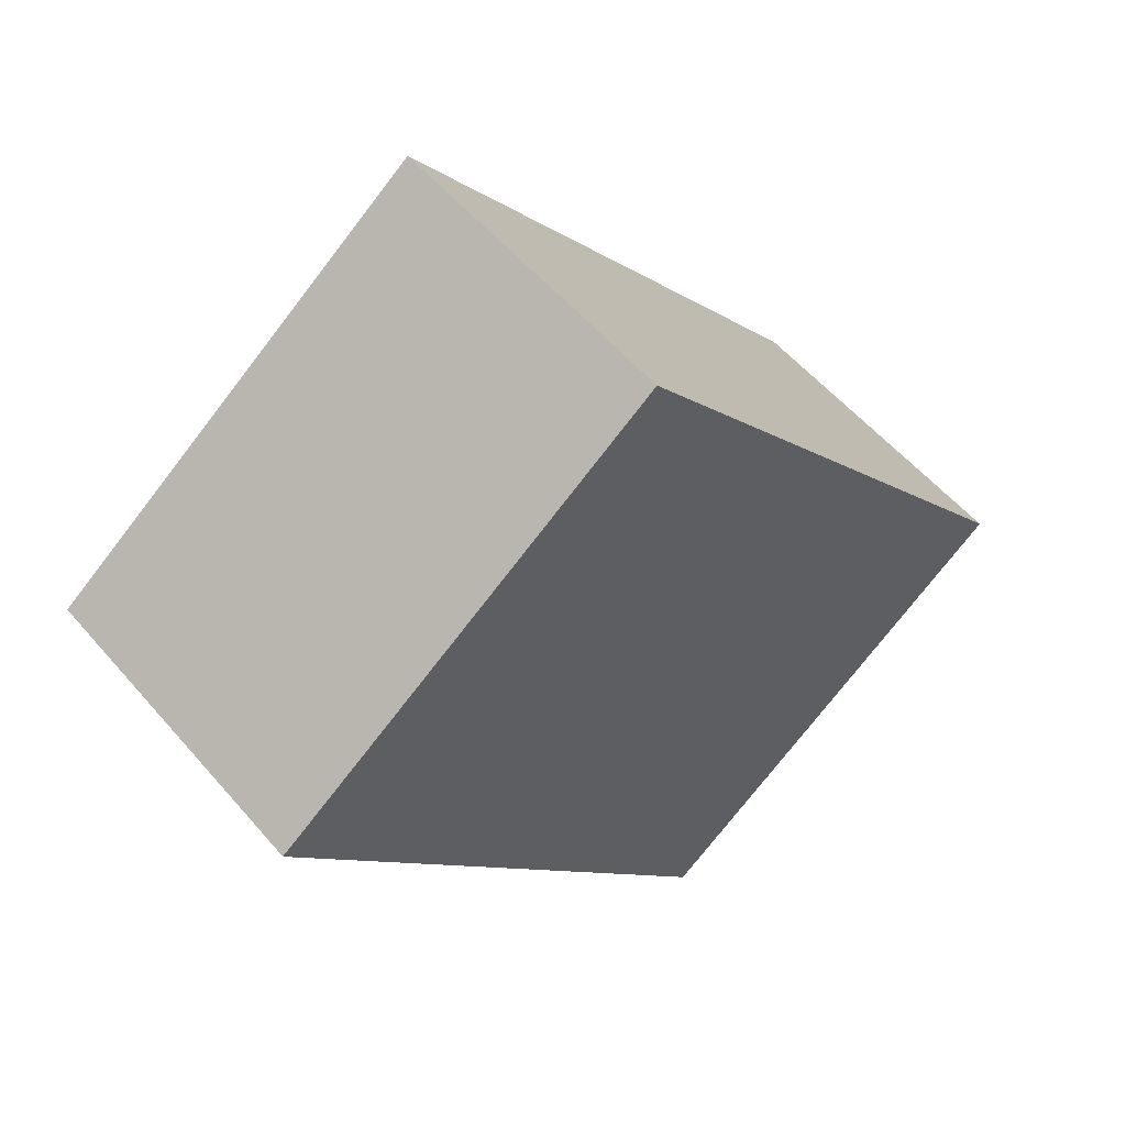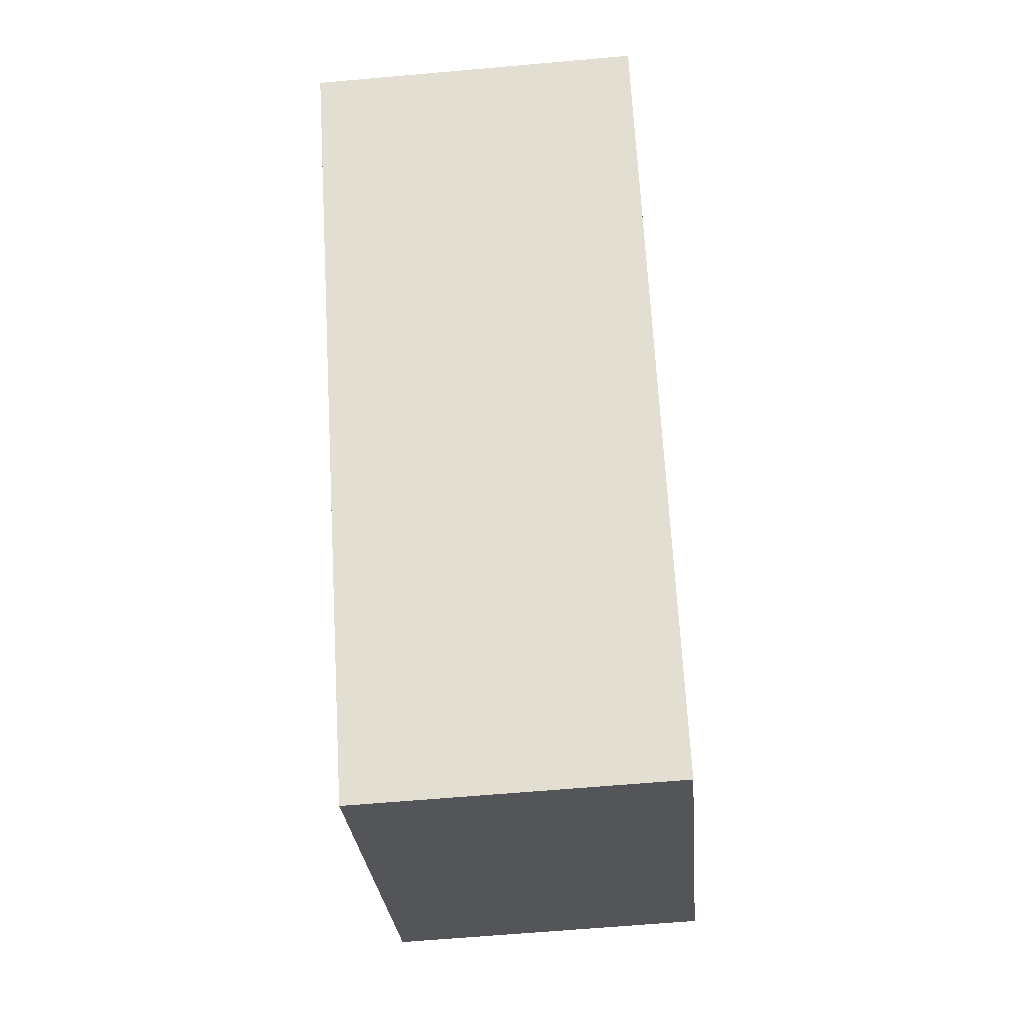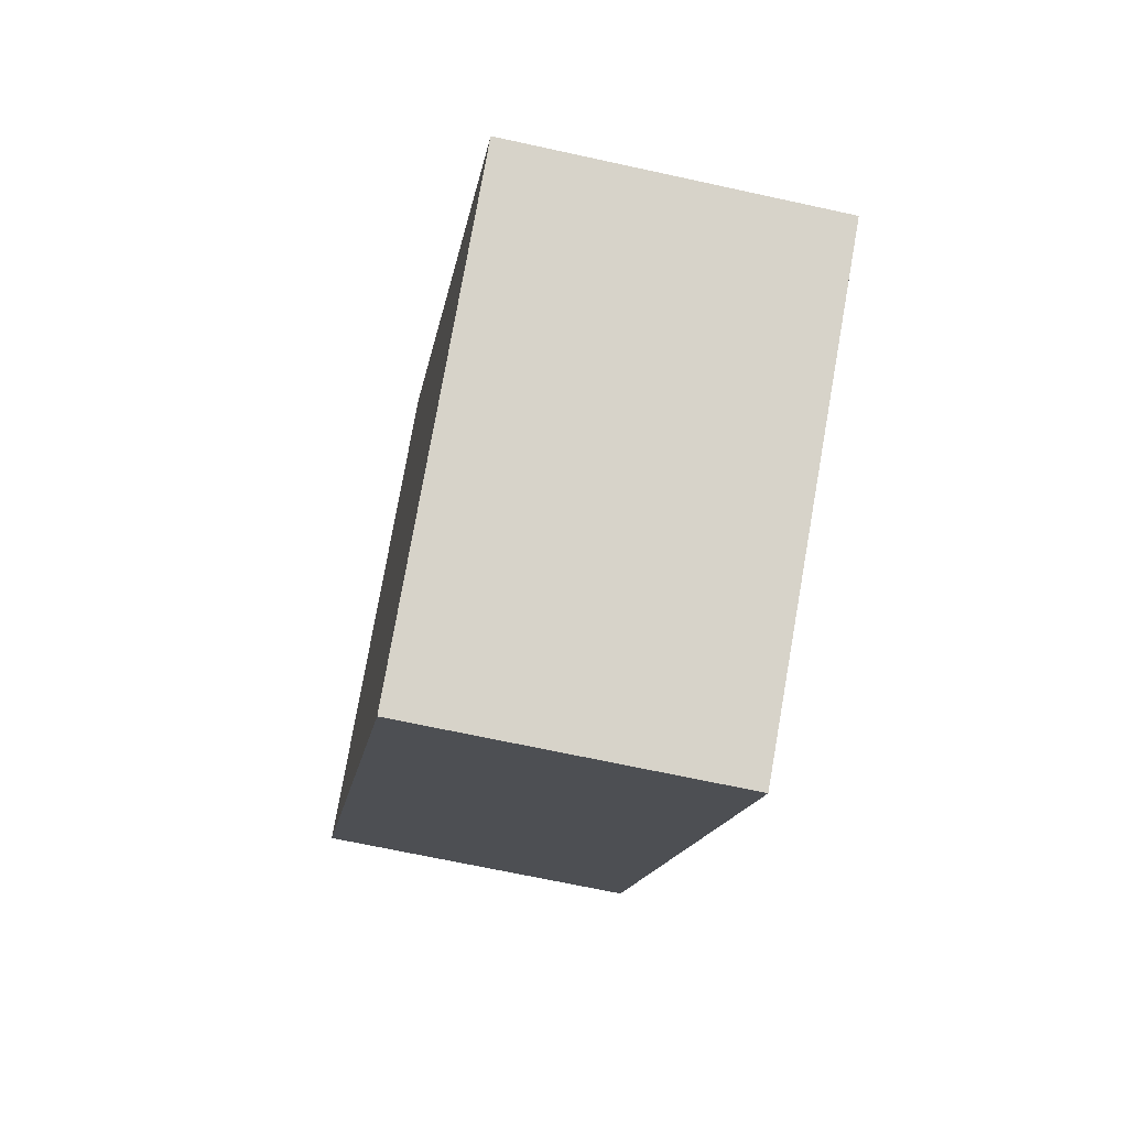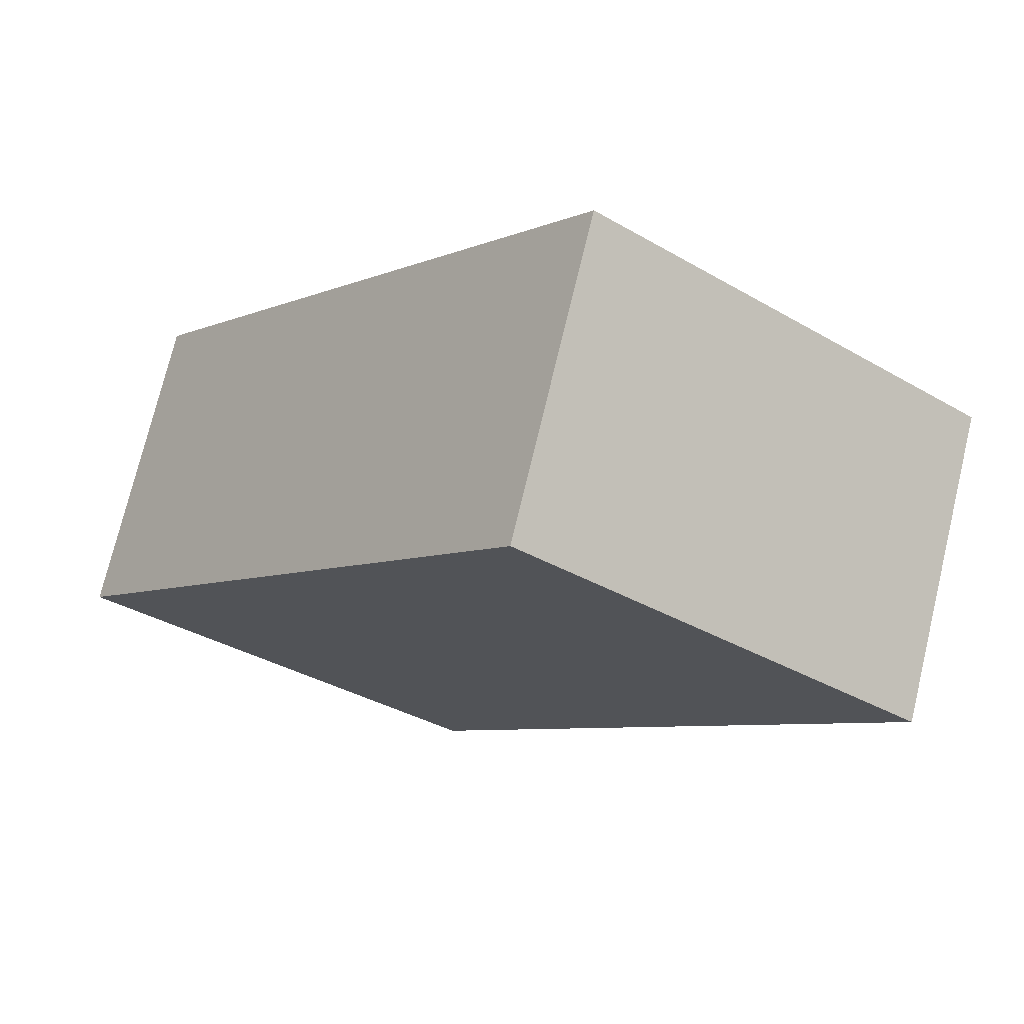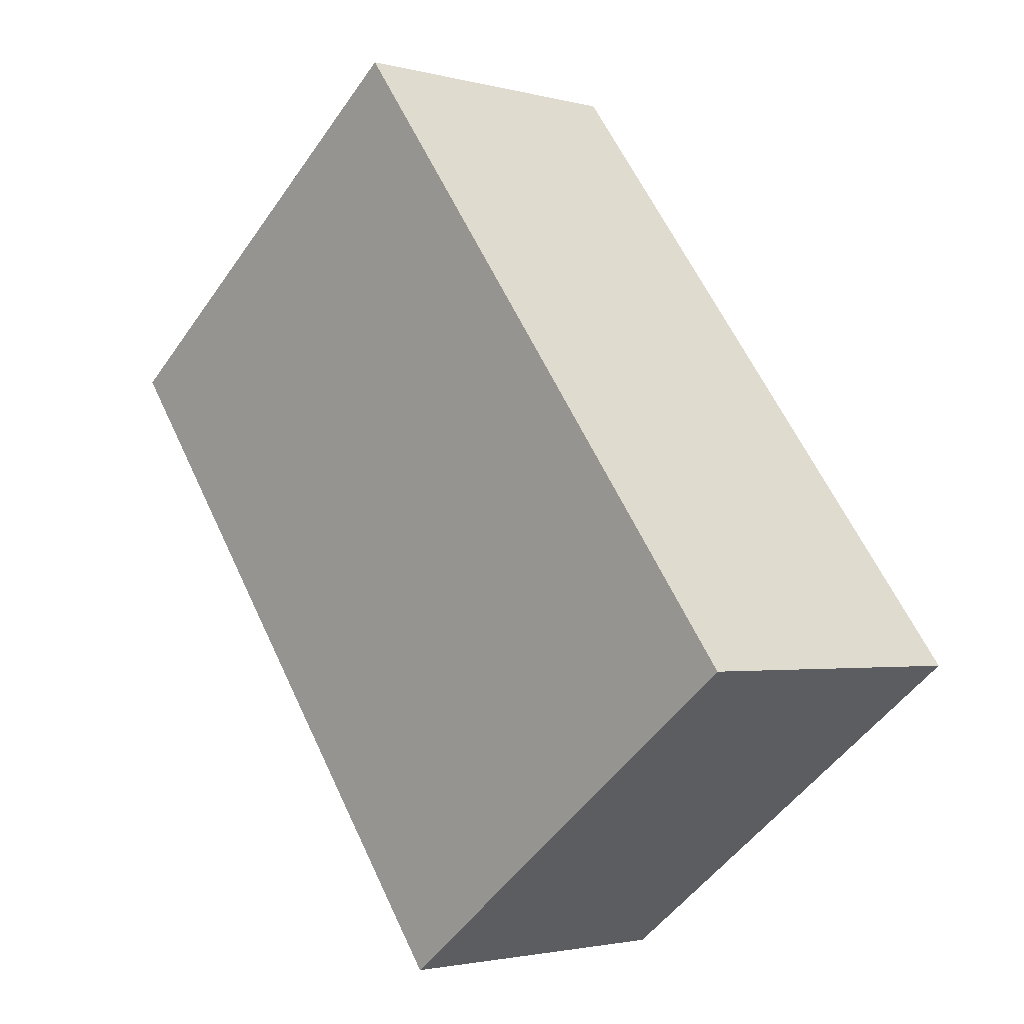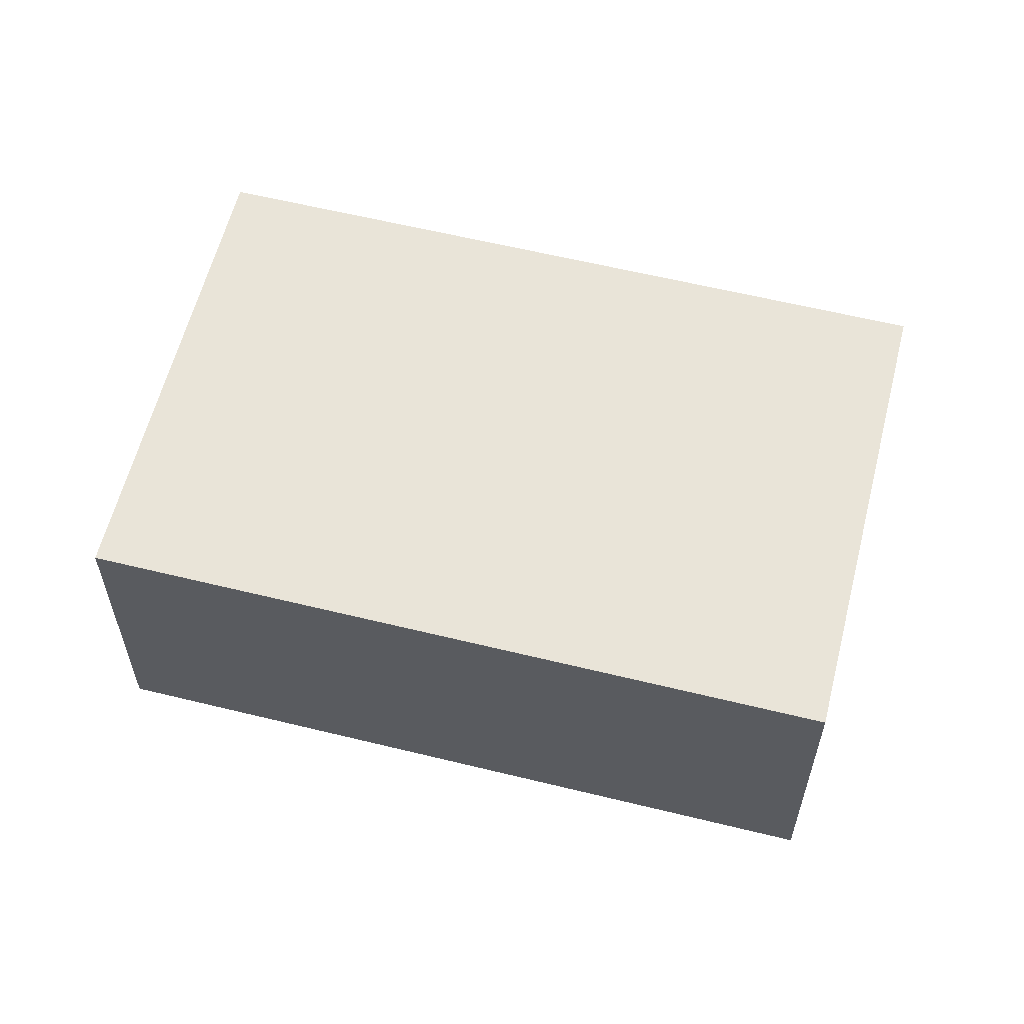
<metadata>
{"format":"obj","ext":"obj","renderer":"f3d","projection":"perspective","resolution":1024,"background":"white","views":[{"elev":55.7,"azim":-39.9,"up":"+Z"},{"elev":-61.6,"azim":-84.8,"up":"+Z"},{"elev":-66.4,"azim":77.5,"up":"+Z"},{"elev":73.9,"azim":-166.5,"up":"+Z"},{"elev":-2.3,"azim":47.0,"up":"+Z"},{"elev":59.9,"azim":-113.2,"up":"+Y"}]}
</metadata>
<code>
v  3.888 1.423 -1.406
v  0 1.423 8.713e-17
v  1.78 1.423 1.358
v  2.108 1.423 -2.764
v  1.78 -8.315e-17 1.358
v  3.888 8.609e-17 -1.406
v  2.108 1.692e-16 -2.764
v  0 0 0
g defaultobject
f 1 2 3
f 2 1 4
f 5 1 3
f 1 5 6
f 6 4 1
f 4 6 7
f 7 2 4
f 2 7 8
f 8 3 2
f 3 8 5
f 8 6 5
f 6 8 7

</code>
